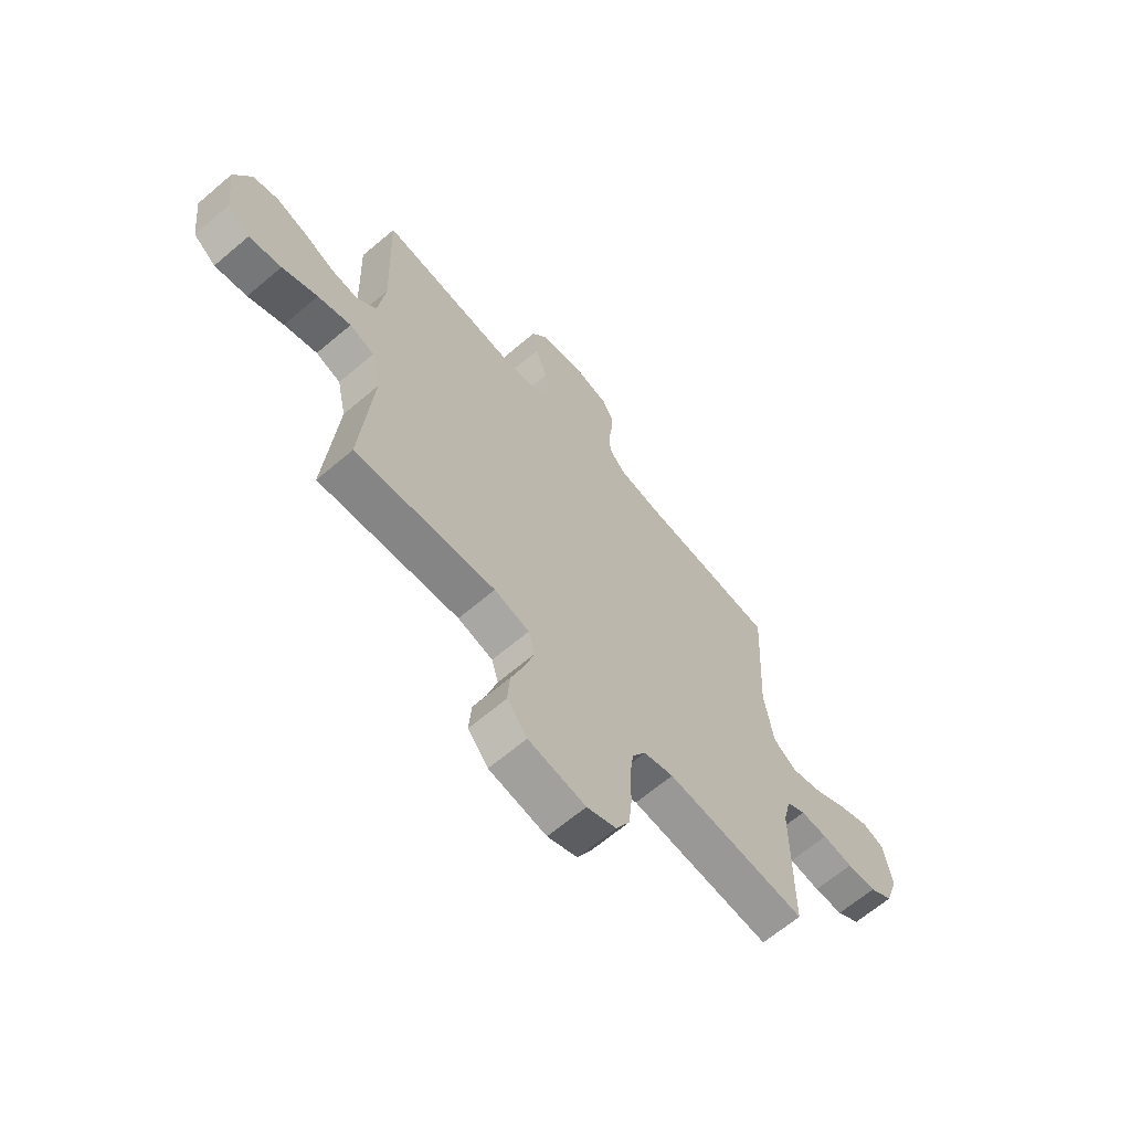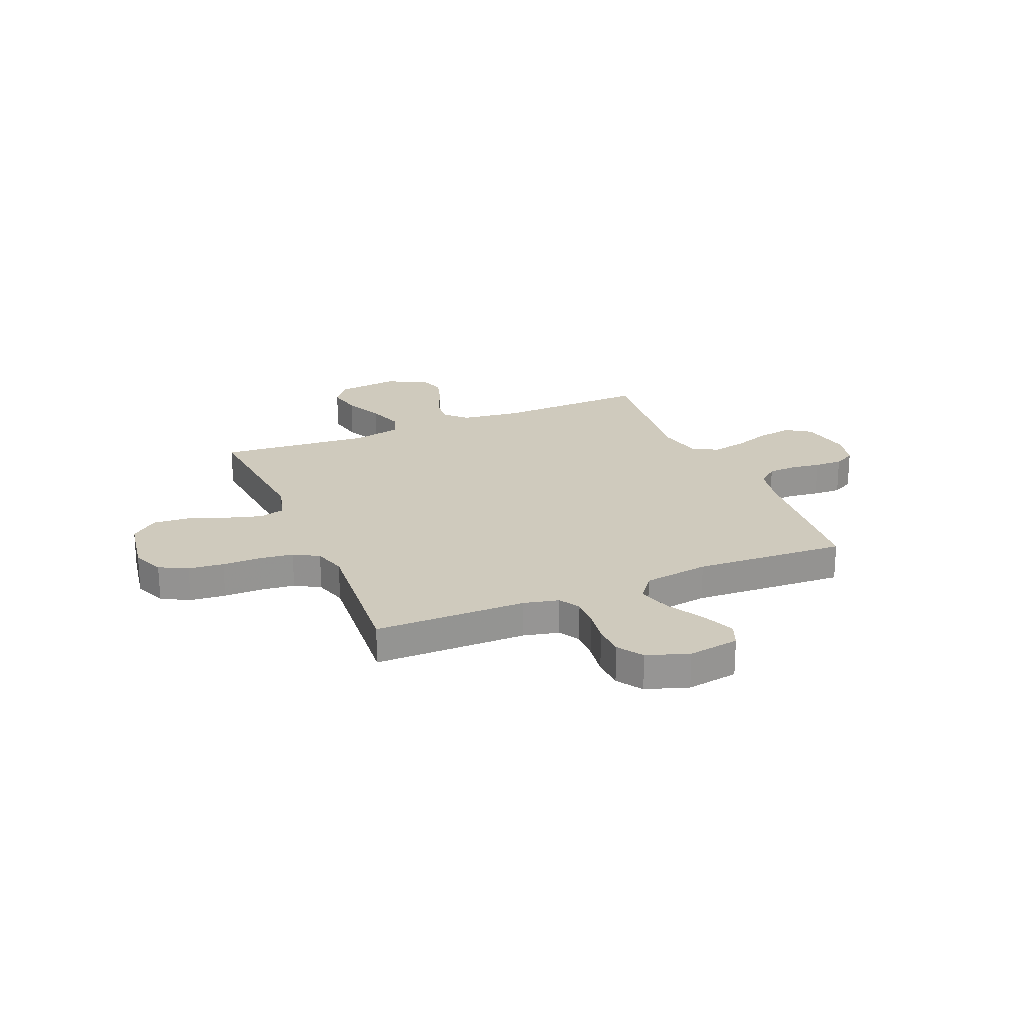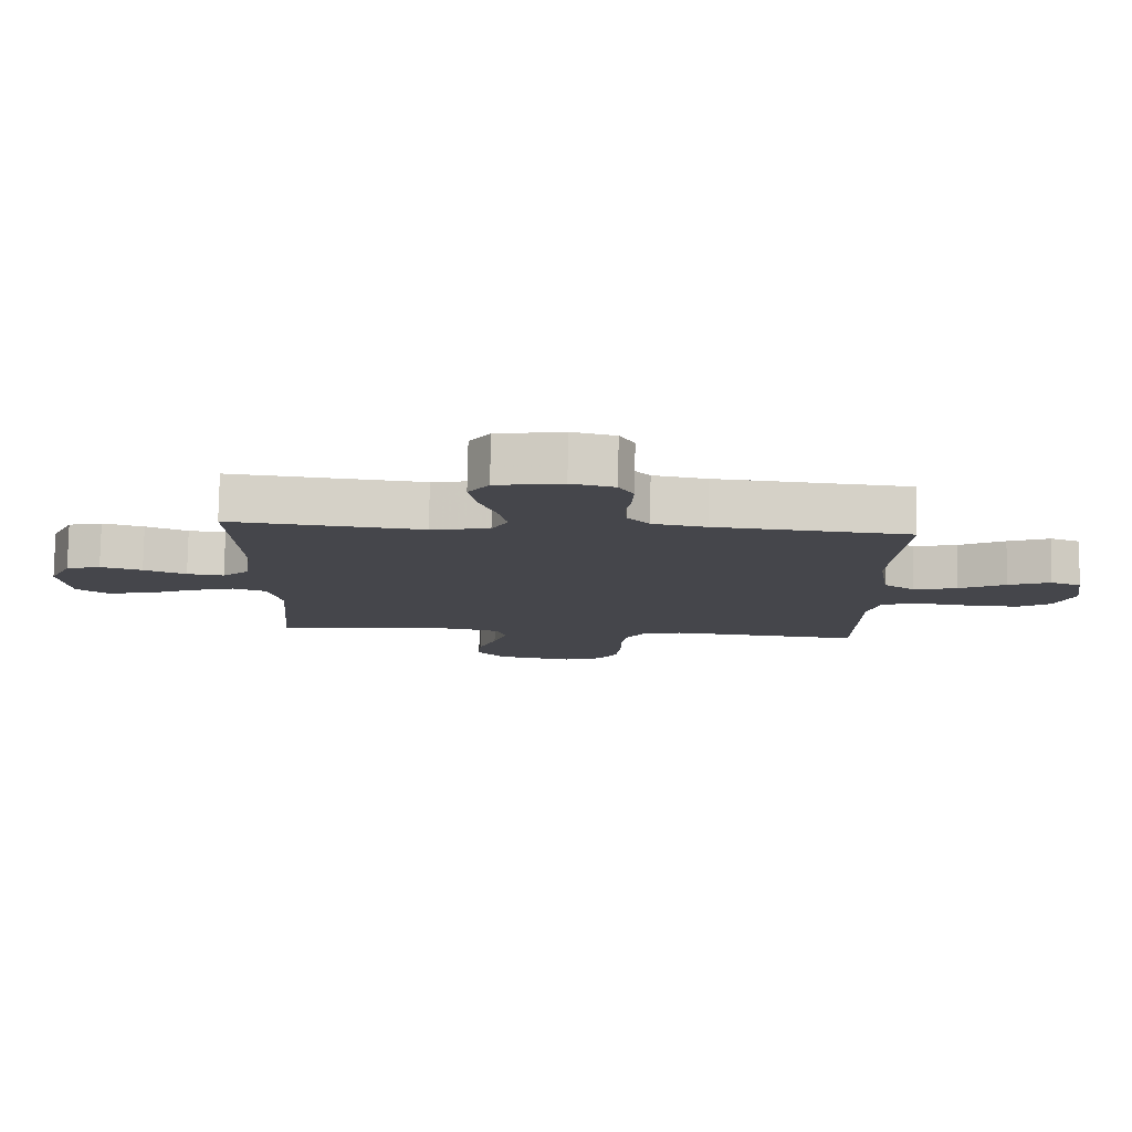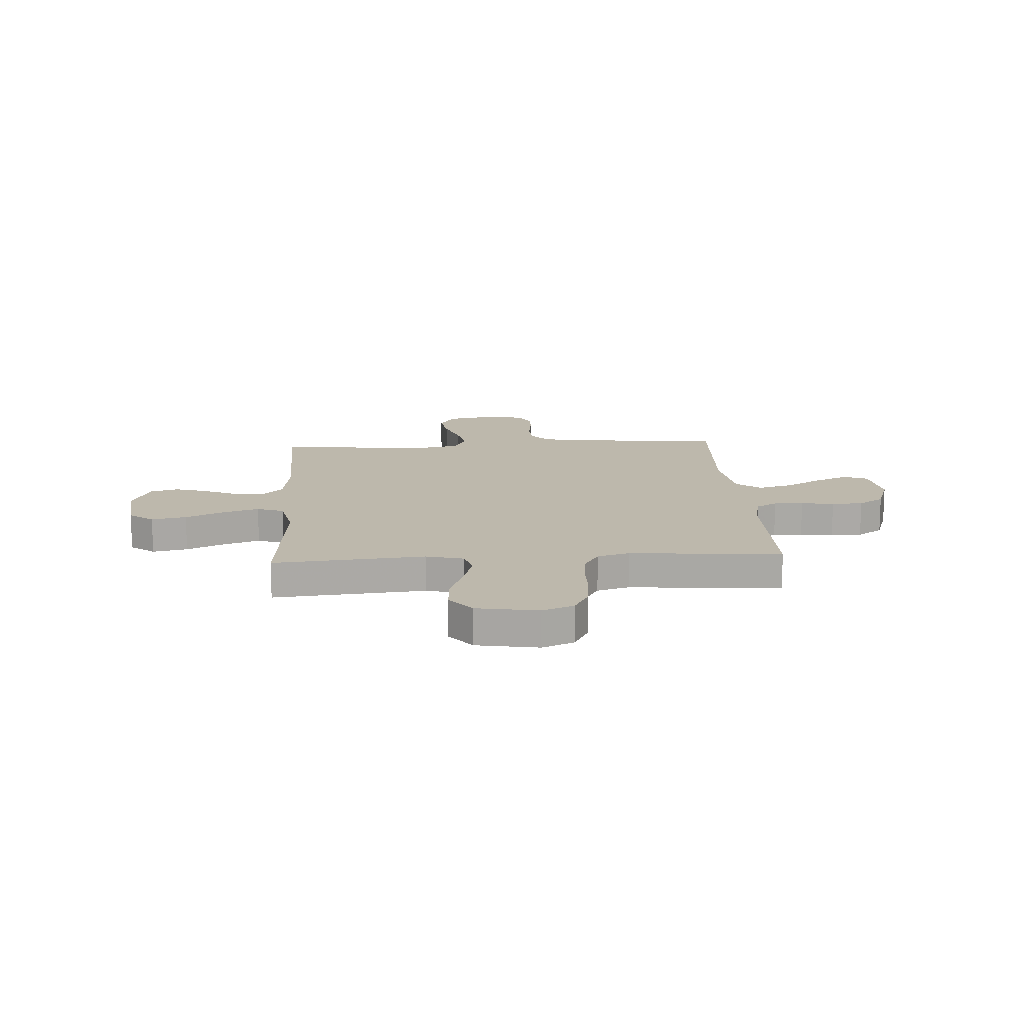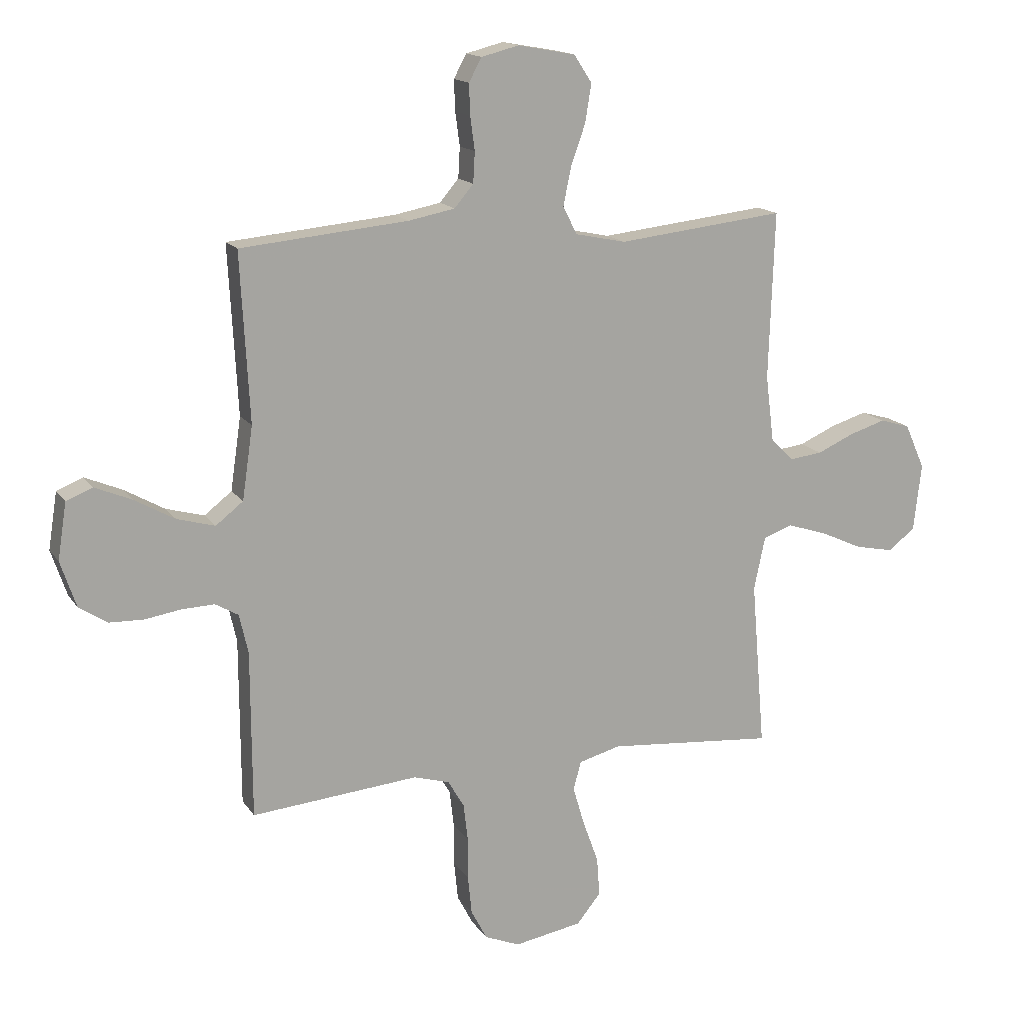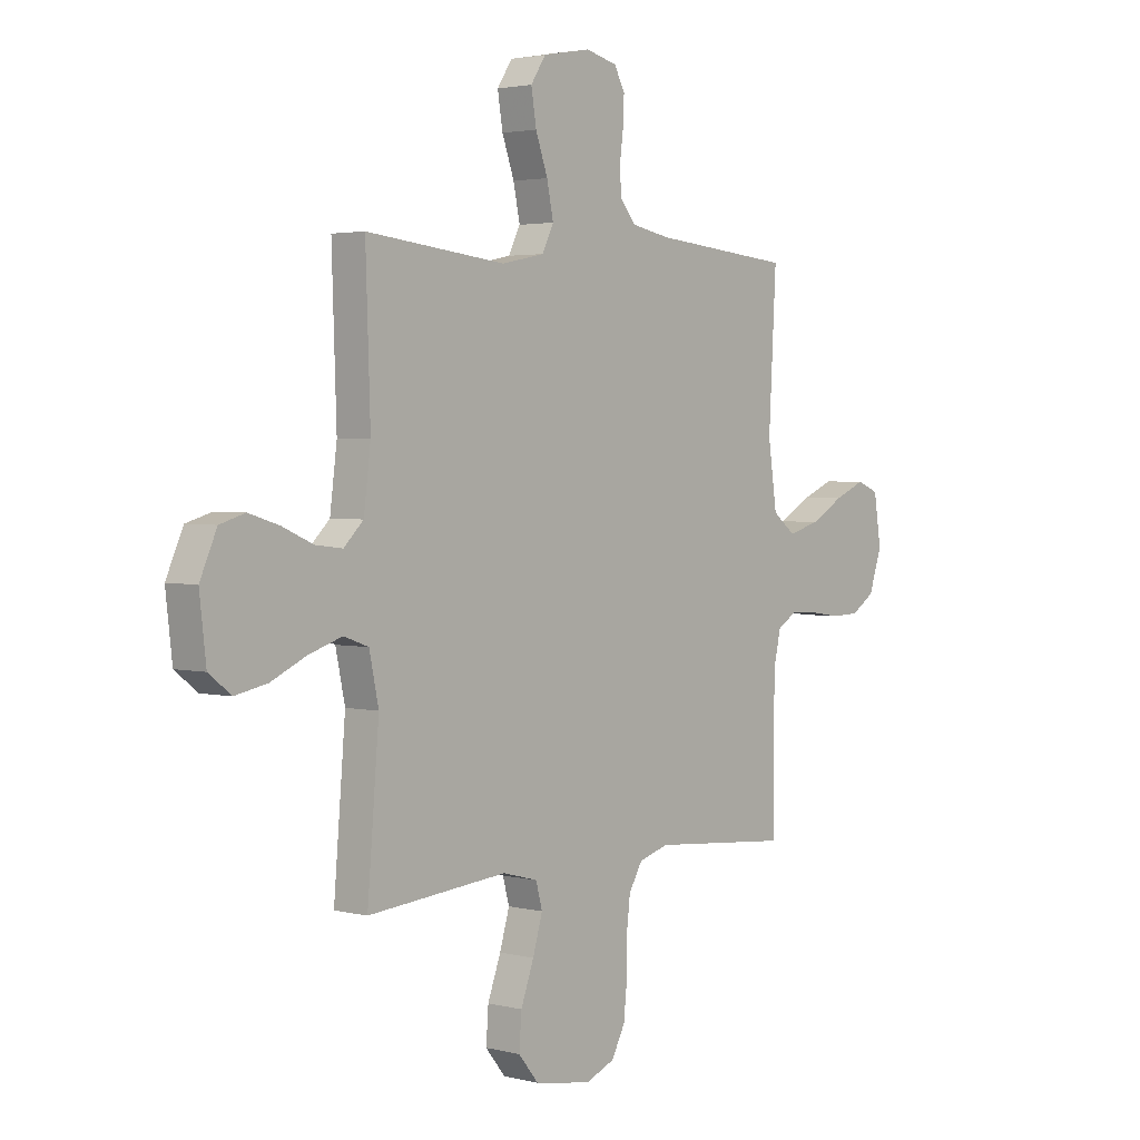
<metadata>
{"format":"obj","ext":"obj","renderer":"f3d","projection":"perspective","resolution":1024,"background":"white","views":[{"elev":-65.4,"azim":130.5,"up":"+Z"},{"elev":22.8,"azim":-112.8,"up":"+Y"},{"elev":80.0,"azim":-178.9,"up":"+Z"},{"elev":14.8,"azim":176.5,"up":"+Y"},{"elev":15.5,"azim":-22.4,"up":"+Z"},{"elev":2.8,"azim":130.6,"up":"+Z"}]}
</metadata>
<code>
v 0.5 0.07 0.5
v 0.49 0.07 0.2
v 0.505 0.07 0.082
v 0.547 0.07 0.041
v 0.605 0.07 0.048
v 0.671 0.07 0.077
v 0.736 0.07 0.097
v 0.79 0.07 0.081
v 0.826 0.07 0
v 0.812 0.07 -0.121
v 0.764 0.07 -0.158
v 0.695 0.07 -0.144
v 0.619 0.07 -0.109
v 0.548 0.07 -0.086
v 0.495 0.07 -0.105
v 0.475 0.07 -0.2
v 0.5 0.07 -0.5
v 0.2 0.07 -0.473
v 0.125 0.07 -0.493
v 0.111 0.07 -0.544
v 0.132 0.07 -0.615
v 0.16 0.07 -0.692
v 0.165 0.07 -0.762
v 0.122 0.07 -0.815
v 0 0.07 -0.836
v -0.063 0.07 -0.81
v -0.092 0.07 -0.755
v -0.099 0.07 -0.685
v -0.099 0.07 -0.61
v -0.107 0.07 -0.542
v -0.136 0.07 -0.493
v -0.2 0.07 -0.474
v -0.5 0.07 -0.5
v -0.501 0.07 -0.2
v -0.517 0.07 -0.13
v -0.558 0.07 -0.106
v -0.616 0.07 -0.108
v -0.681 0.07 -0.118
v -0.743 0.07 -0.116
v -0.793 0.07 -0.083
v -0.821 0.07 0
v -0.805 0.07 0.101
v -0.758 0.07 0.12
v -0.692 0.07 0.092
v -0.62 0.07 0.051
v -0.552 0.07 0.032
v -0.503 0.07 0.07
v -0.484 0.07 0.2
v -0.5 0.07 0.5
v -0.2 0.07 0.528
v -0.117 0.07 0.544
v -0.083 0.07 0.584
v -0.08 0.07 0.639
v -0.088 0.07 0.699
v -0.09 0.07 0.754
v -0.067 0.07 0.796
v 0 0.07 0.813
v 0.103 0.07 0.794
v 0.135 0.07 0.745
v 0.124 0.07 0.677
v 0.098 0.07 0.604
v 0.084 0.07 0.536
v 0.109 0.07 0.486
v 0.2 0.07 0.467
v 0.5 0 0.5
v 0.49 0 0.2
v 0.505 0 0.082
v 0.547 0 0.041
v 0.605 0 0.048
v 0.671 0 0.077
v 0.736 0 0.097
v 0.79 0 0.081
v 0.826 0 0
v 0.812 0 -0.121
v 0.764 0 -0.158
v 0.695 0 -0.144
v 0.619 0 -0.109
v 0.548 0 -0.086
v 0.495 0 -0.105
v 0.475 0 -0.2
v 0.5 0 -0.5
v 0.2 0 -0.473
v 0.125 0 -0.493
v 0.111 0 -0.544
v 0.132 0 -0.615
v 0.16 0 -0.692
v 0.165 0 -0.762
v 0.122 0 -0.815
v 0 0 -0.836
v -0.063 0 -0.81
v -0.092 0 -0.755
v -0.099 0 -0.685
v -0.099 0 -0.61
v -0.107 0 -0.542
v -0.136 0 -0.493
v -0.2 0 -0.474
v -0.5 0 -0.5
v -0.501 0 -0.2
v -0.517 0 -0.13
v -0.558 0 -0.106
v -0.616 0 -0.108
v -0.681 0 -0.118
v -0.743 0 -0.116
v -0.793 0 -0.083
v -0.821 0 0
v -0.805 0 0.101
v -0.758 0 0.12
v -0.692 0 0.092
v -0.62 0 0.051
v -0.552 0 0.032
v -0.503 0 0.07
v -0.484 0 0.2
v -0.5 0 0.5
v -0.2 0 0.528
v -0.117 0 0.544
v -0.083 0 0.584
v -0.08 0 0.639
v -0.088 0 0.699
v -0.09 0 0.754
v -0.067 0 0.796
v 0 0 0.813
v 0.103 0 0.794
v 0.135 0 0.745
v 0.124 0 0.677
v 0.098 0 0.604
v 0.084 0 0.536
v 0.109 0 0.486
v 0.2 0 0.467
f 59 60 61
f 58 59 61
f 57 58 61
f 56 57 61
f 55 56 61
f 54 55 61
f 53 54 61
f 52 53 61 62
f 51 52 62 63
f 48 49 50
f 50 51 63
f 48 50 63
f 47 48 63
f 43 44 45
f 42 43 45
f 41 42 45
f 40 41 45
f 39 40 45
f 38 39 45
f 37 38 45
f 36 37 45 46
f 47 63 64
f 46 47 64
f 36 46 64
f 35 36 64
f 27 28 29
f 26 27 29
f 25 26 29
f 24 25 29
f 23 24 29
f 22 23 29
f 21 22 29
f 20 21 29 30
f 19 20 30 31
f 16 17 18
f 19 31 32
f 18 19 32
f 16 18 32
f 15 16 32
f 11 12 13
f 10 11 13
f 9 10 13
f 8 9 13
f 7 8 13
f 6 7 13
f 5 6 13
f 4 5 13 14
f 3 4 14 15
f 64 1 2
f 35 64 2
f 34 35 2
f 32 33 34
f 15 32 34
f 3 15 34
f 2 3 34
f 125 124 123
f 125 123 122
f 125 122 121
f 125 121 120
f 125 120 119
f 125 119 118
f 125 118 117
f 126 125 117 116
f 127 126 116 115
f 114 113 112
f 127 115 114
f 127 114 112
f 127 112 111
f 109 108 107
f 109 107 106
f 109 106 105
f 109 105 104
f 109 104 103
f 109 103 102
f 109 102 101
f 110 109 101 100
f 128 127 111
f 128 111 110
f 128 110 100
f 128 100 99
f 93 92 91
f 93 91 90
f 93 90 89
f 93 89 88
f 93 88 87
f 93 87 86
f 93 86 85
f 94 93 85 84
f 95 94 84 83
f 82 81 80
f 96 95 83
f 96 83 82
f 96 82 80
f 96 80 79
f 77 76 75
f 77 75 74
f 77 74 73
f 77 73 72
f 77 72 71
f 77 71 70
f 77 70 69
f 78 77 69 68
f 79 78 68 67
f 66 65 128
f 66 128 99
f 66 99 98
f 98 97 96
f 98 96 79
f 98 79 67
f 98 67 66
f 1 65 66 2
f 2 66 67 3
f 3 67 68 4
f 4 68 69 5
f 5 69 70 6
f 6 70 71 7
f 7 71 72 8
f 8 72 73 9
f 9 73 74 10
f 10 74 75 11
f 11 75 76 12
f 12 76 77 13
f 13 77 78 14
f 14 78 79 15
f 15 79 80 16
f 16 80 81 17
f 17 81 82 18
f 18 82 83 19
f 19 83 84 20
f 20 84 85 21
f 21 85 86 22
f 22 86 87 23
f 23 87 88 24
f 24 88 89 25
f 25 89 90 26
f 26 90 91 27
f 27 91 92 28
f 28 92 93 29
f 29 93 94 30
f 30 94 95 31
f 31 95 96 32
f 32 96 97 33
f 33 97 98 34
f 34 98 99 35
f 35 99 100 36
f 36 100 101 37
f 37 101 102 38
f 38 102 103 39
f 39 103 104 40
f 40 104 105 41
f 41 105 106 42
f 42 106 107 43
f 43 107 108 44
f 44 108 109 45
f 45 109 110 46
f 46 110 111 47
f 47 111 112 48
f 48 112 113 49
f 49 113 114 50
f 50 114 115 51
f 51 115 116 52
f 52 116 117 53
f 53 117 118 54
f 54 118 119 55
f 55 119 120 56
f 56 120 121 57
f 57 121 122 58
f 58 122 123 59
f 59 123 124 60
f 60 124 125 61
f 61 125 126 62
f 62 126 127 63
f 63 127 128 64
f 64 128 65 1

</code>
